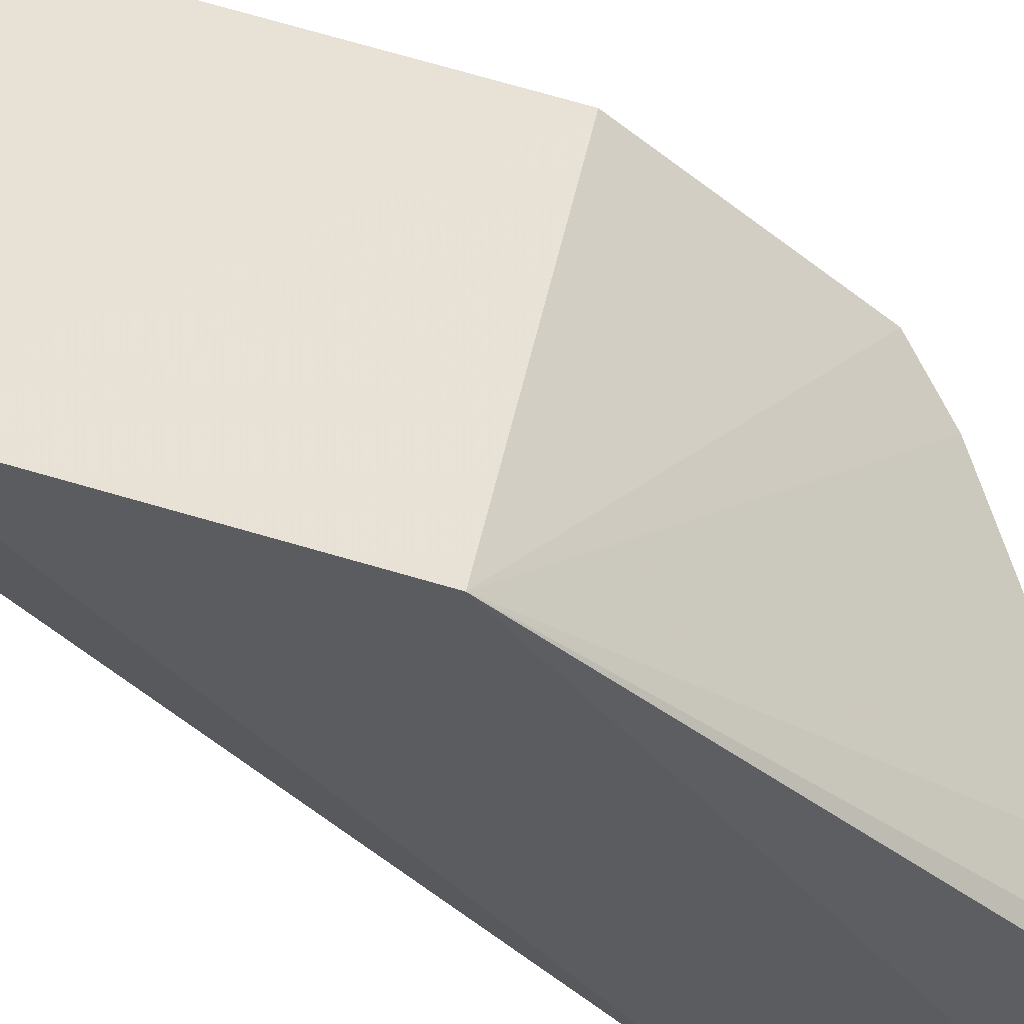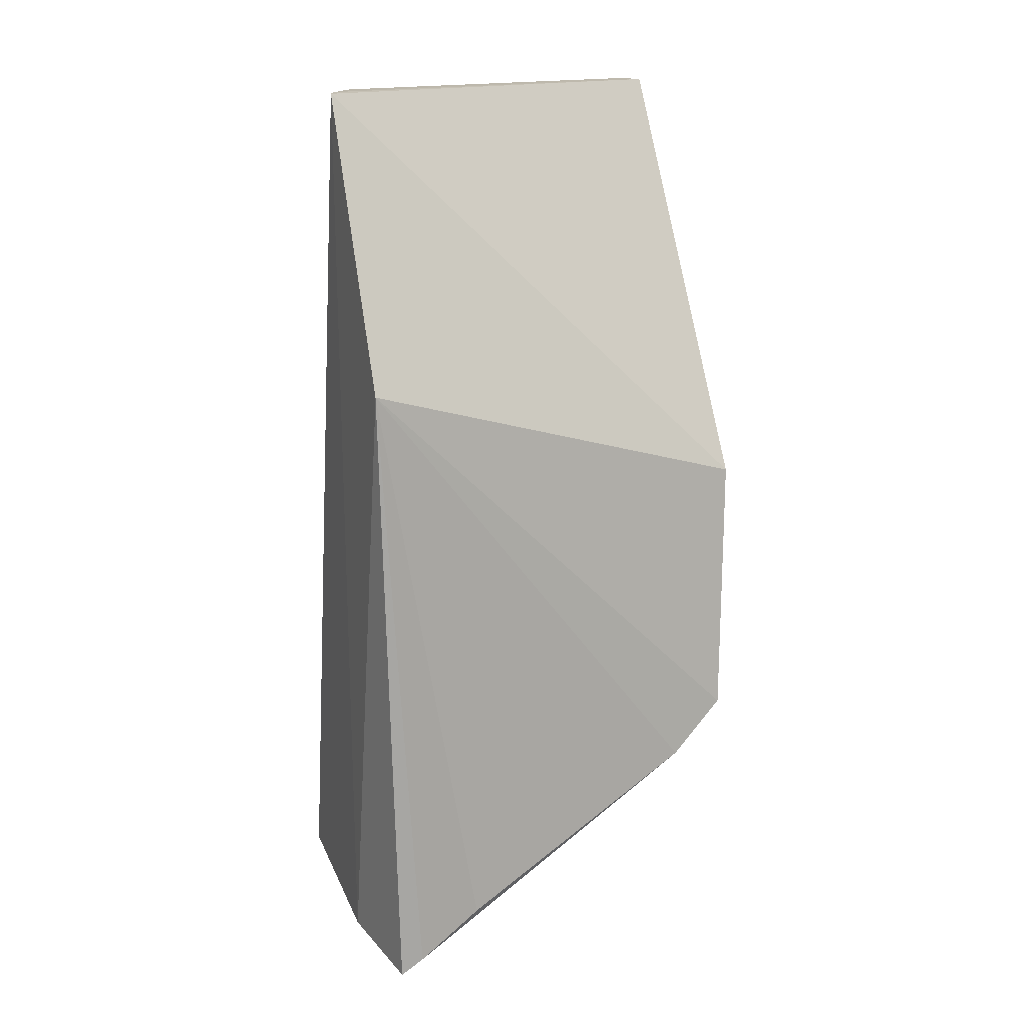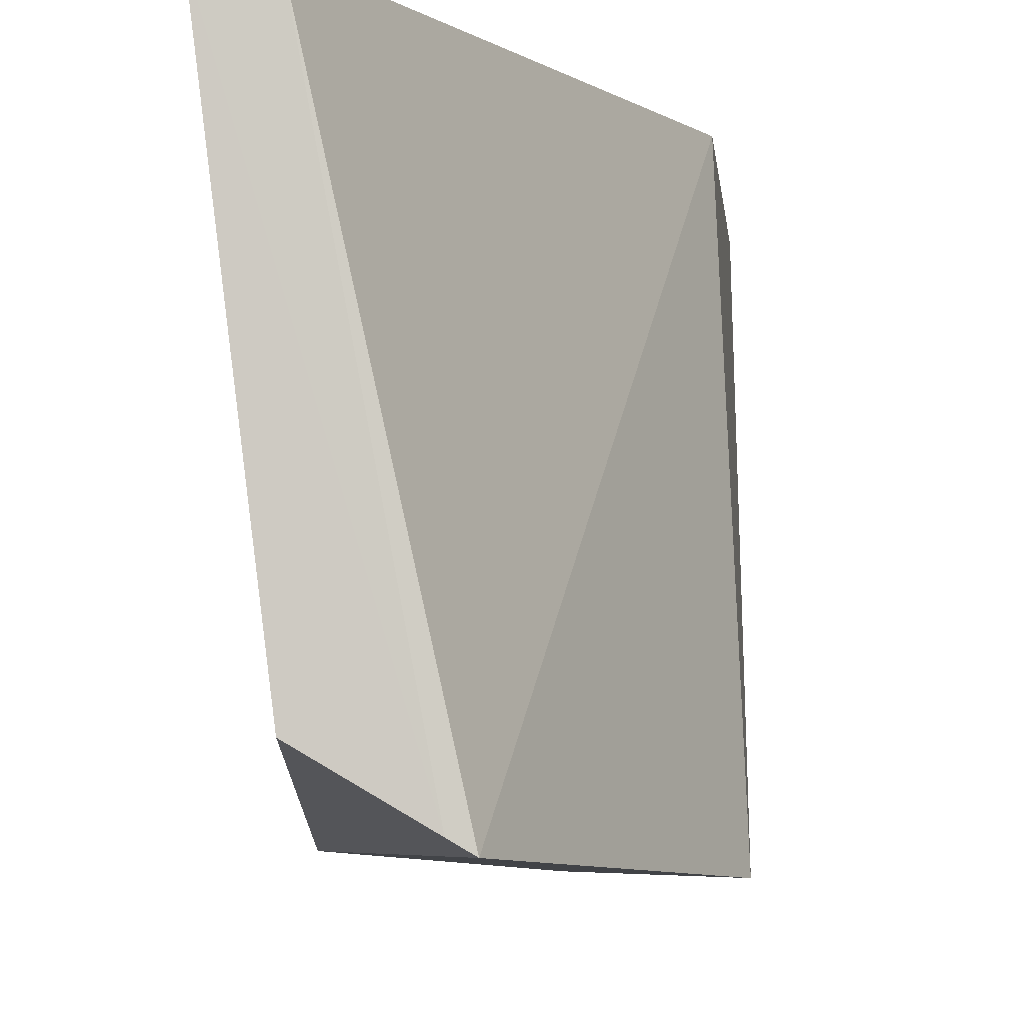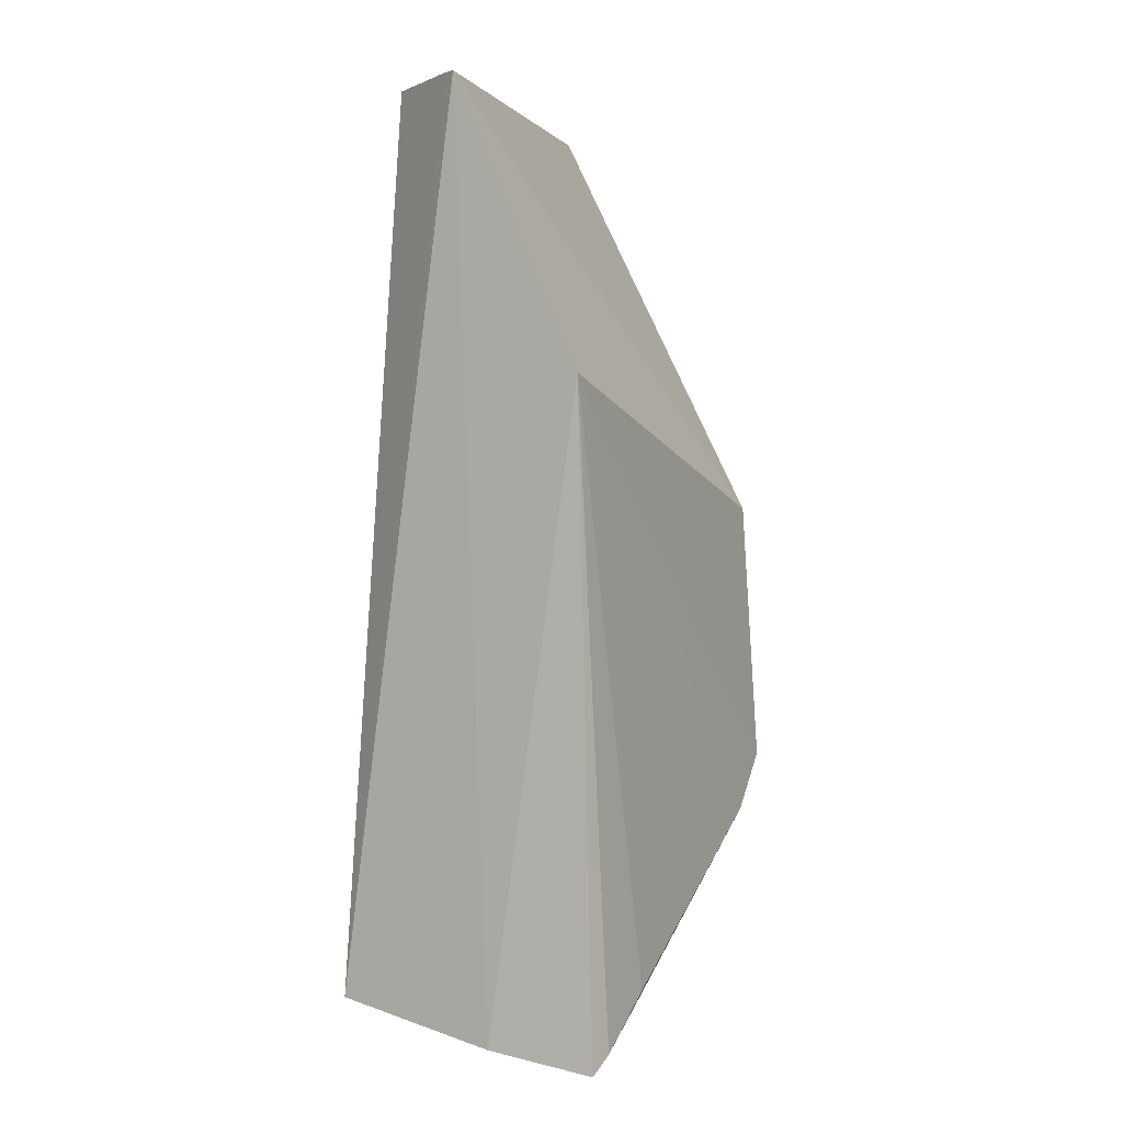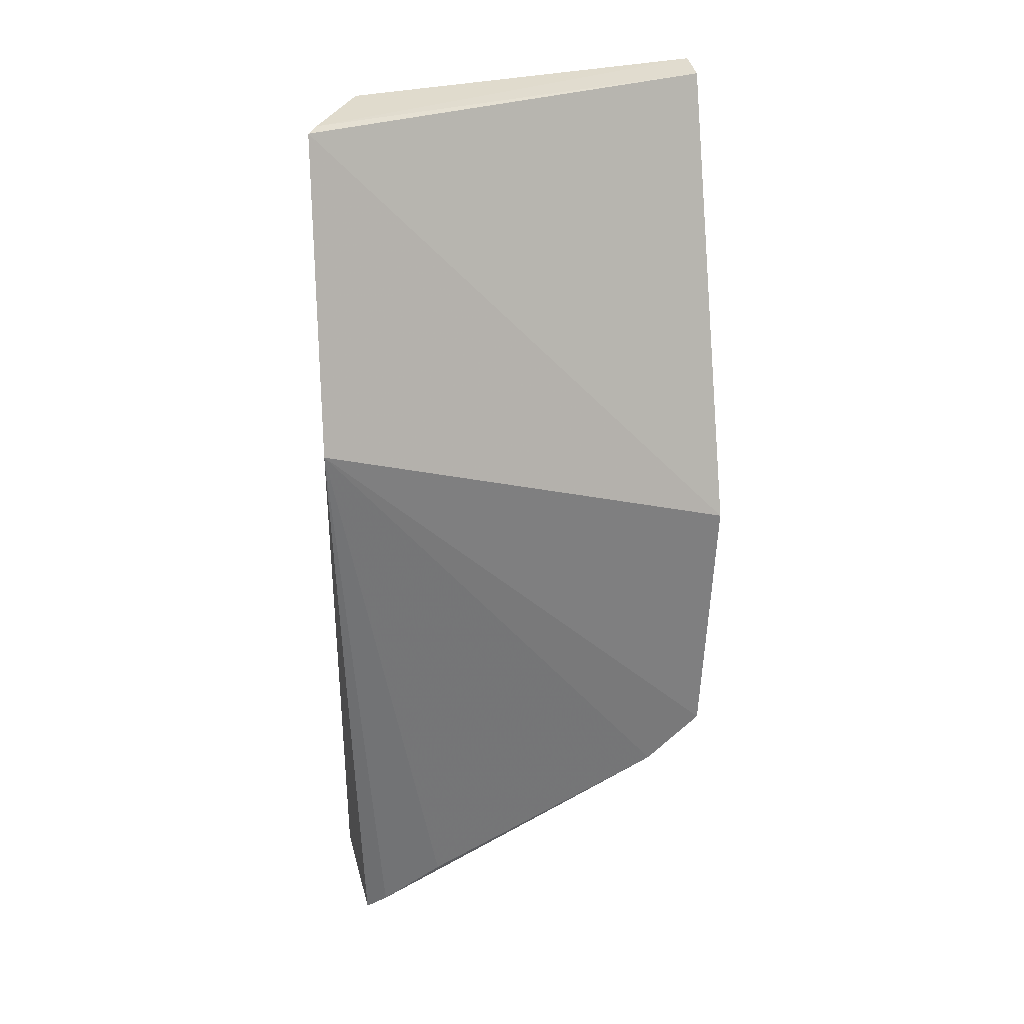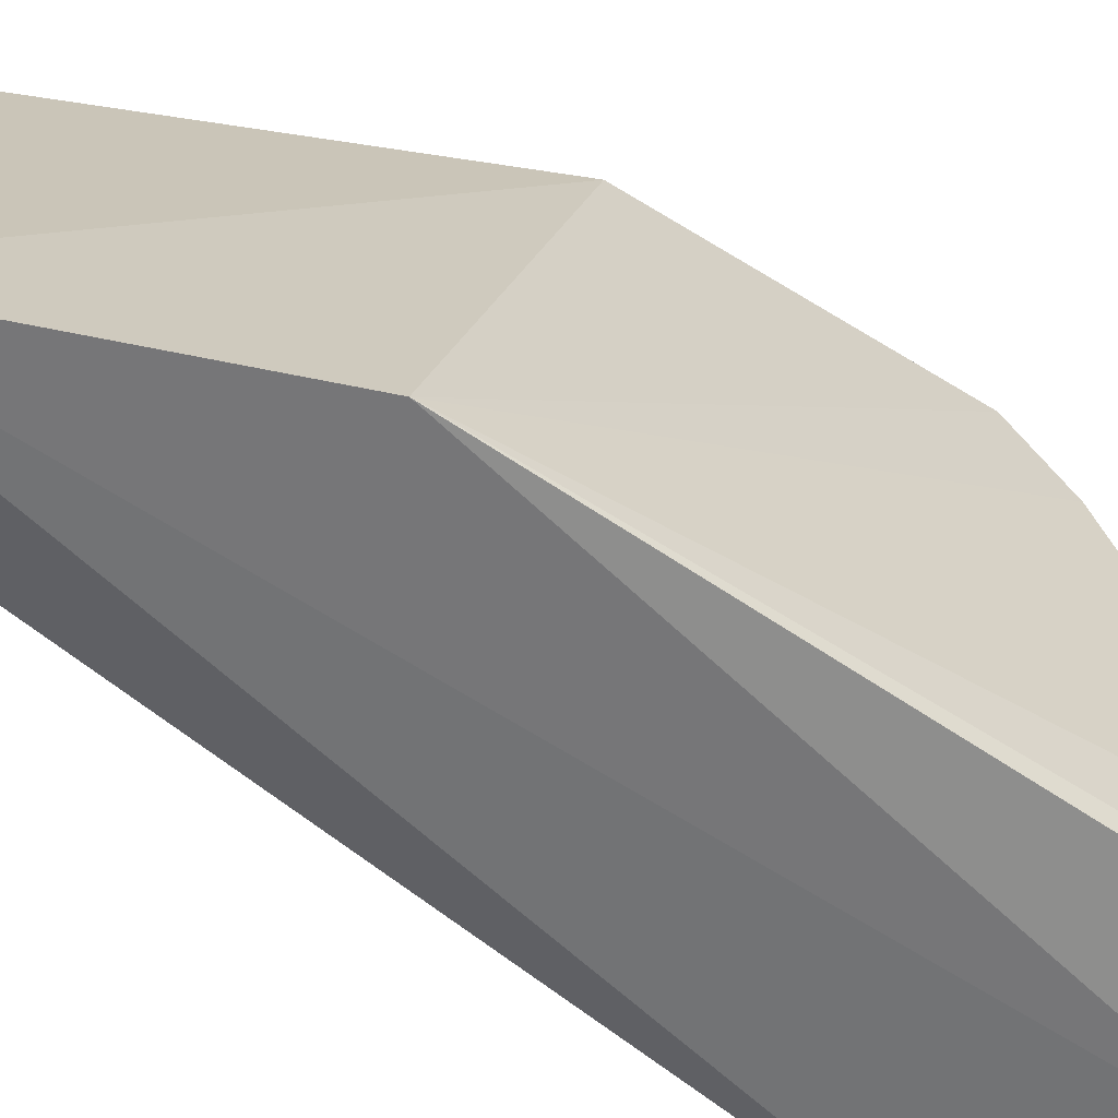
<metadata>
{"format":"obj","ext":"obj","renderer":"f3d","projection":"perspective","resolution":1024,"background":"white","views":[{"elev":-36.4,"azim":41.2,"up":"+Y"},{"elev":16.5,"azim":64.8,"up":"+Z"},{"elev":-5.5,"azim":0.5,"up":"+Y"},{"elev":1.8,"azim":27.7,"up":"+Z"},{"elev":35.6,"azim":81.4,"up":"+Z"},{"elev":-59.7,"azim":53.4,"up":"+Y"}]}
</metadata>
<code>
v -0.007641 0.02202 0.0005188
v -0.003801 0.01493 -0.004348
v -0.0036 0.02176 -0.01095
v -0.008274 0.01518 -0.01456
v -0.007643 0.01602 0.0004741
v -0.003641 0.01515 -0.01527
v -0.00819 0.02162 -0.01045
v -0.004004 0.02202 -0.006468
v -0.006114 0.01512 0.0005055
v -0.003485 0.0166 -0.0142
v -0.0054 0.01494 -0.01502
v -0.008389 0.02202 0.0005024
v -0.008335 0.02065 -0.01184
v -0.003536 0.02081 -0.01184
v -0.00355 0.01553 -0.01499
v -0.006372 0.01527 0.0005152
v -0.008293 0.01613 -0.01418
v -0.008262 0.02114 -0.01136
v -0.007678 0.02158 -0.01086
f 8 2 3
f 8 3 7
f 9 8 1
f 9 2 8
f 11 6 2
f 11 4 6
f 11 9 4
f 11 2 9
f 12 8 7
f 12 1 8
f 12 4 5
f 14 3 2
f 14 2 10
f 14 13 3
f 14 6 13
f 15 10 2
f 15 2 6
f 15 14 10
f 15 6 14
f 16 9 1
f 16 1 12
f 16 12 5
f 16 5 4
f 16 4 9
f 17 13 6
f 17 6 4
f 17 4 12
f 17 12 13
f 18 13 12
f 18 12 7
f 18 3 13
f 19 18 7
f 19 7 3
f 19 3 18

</code>
